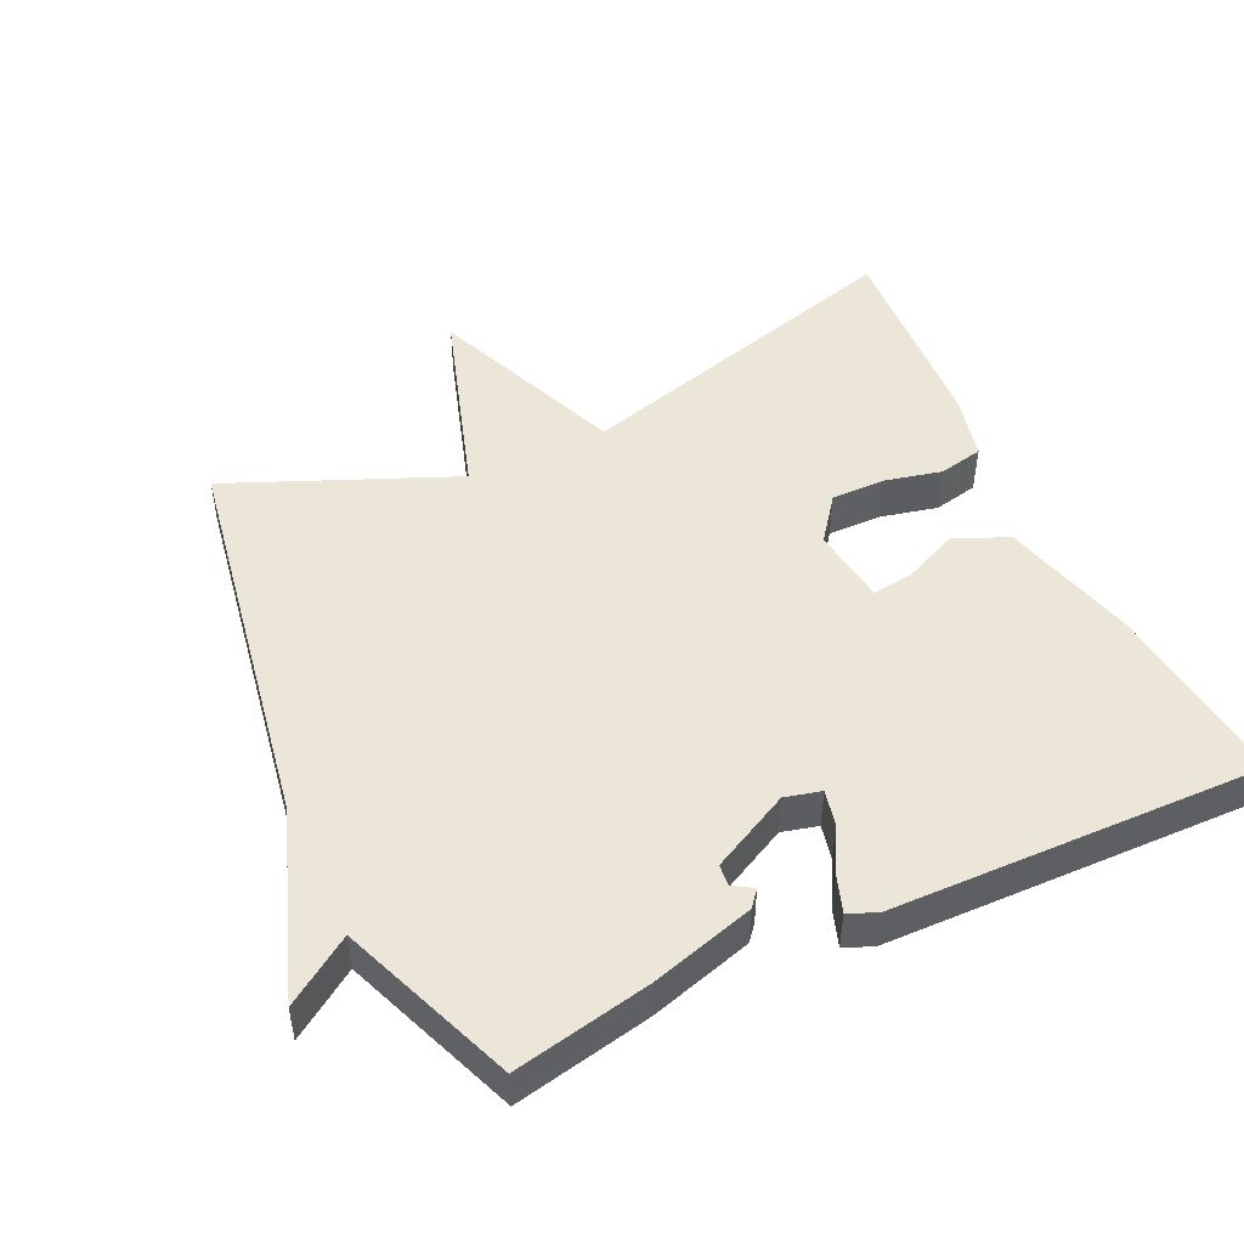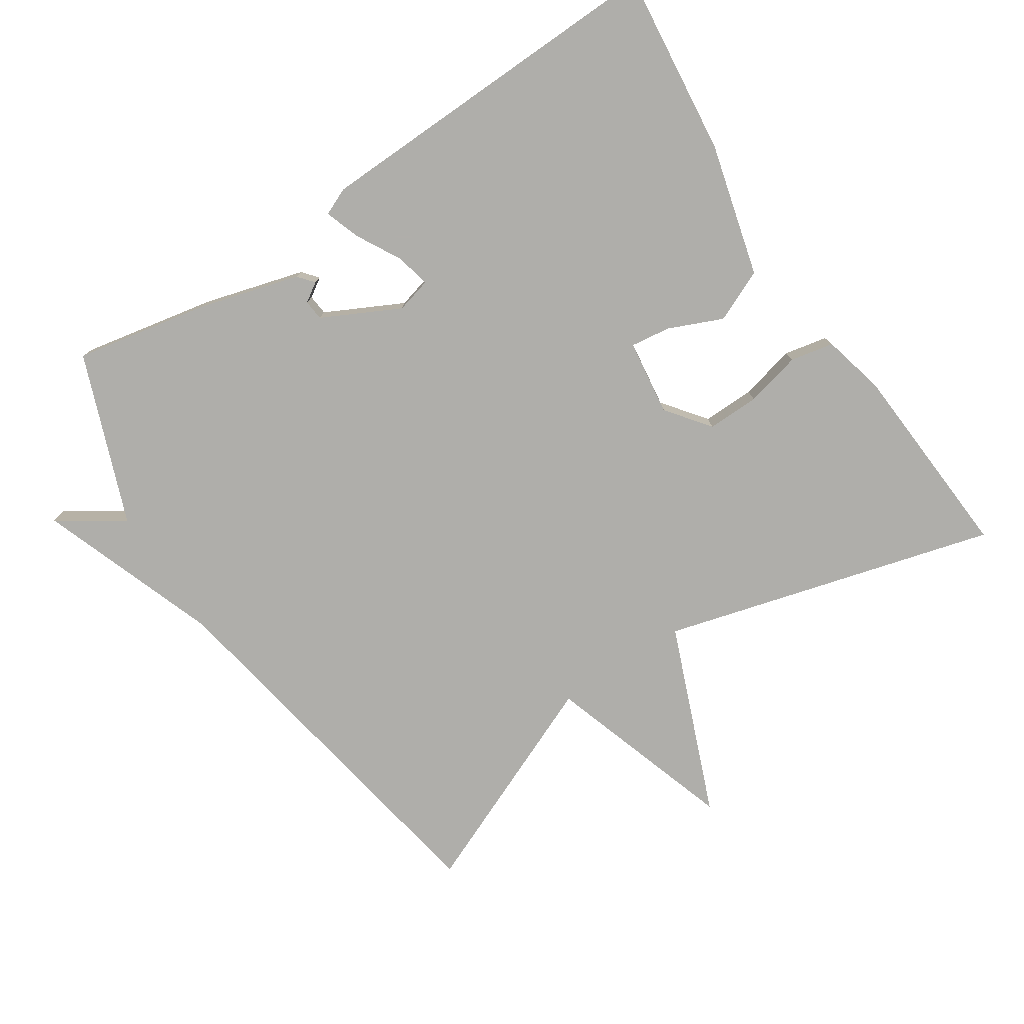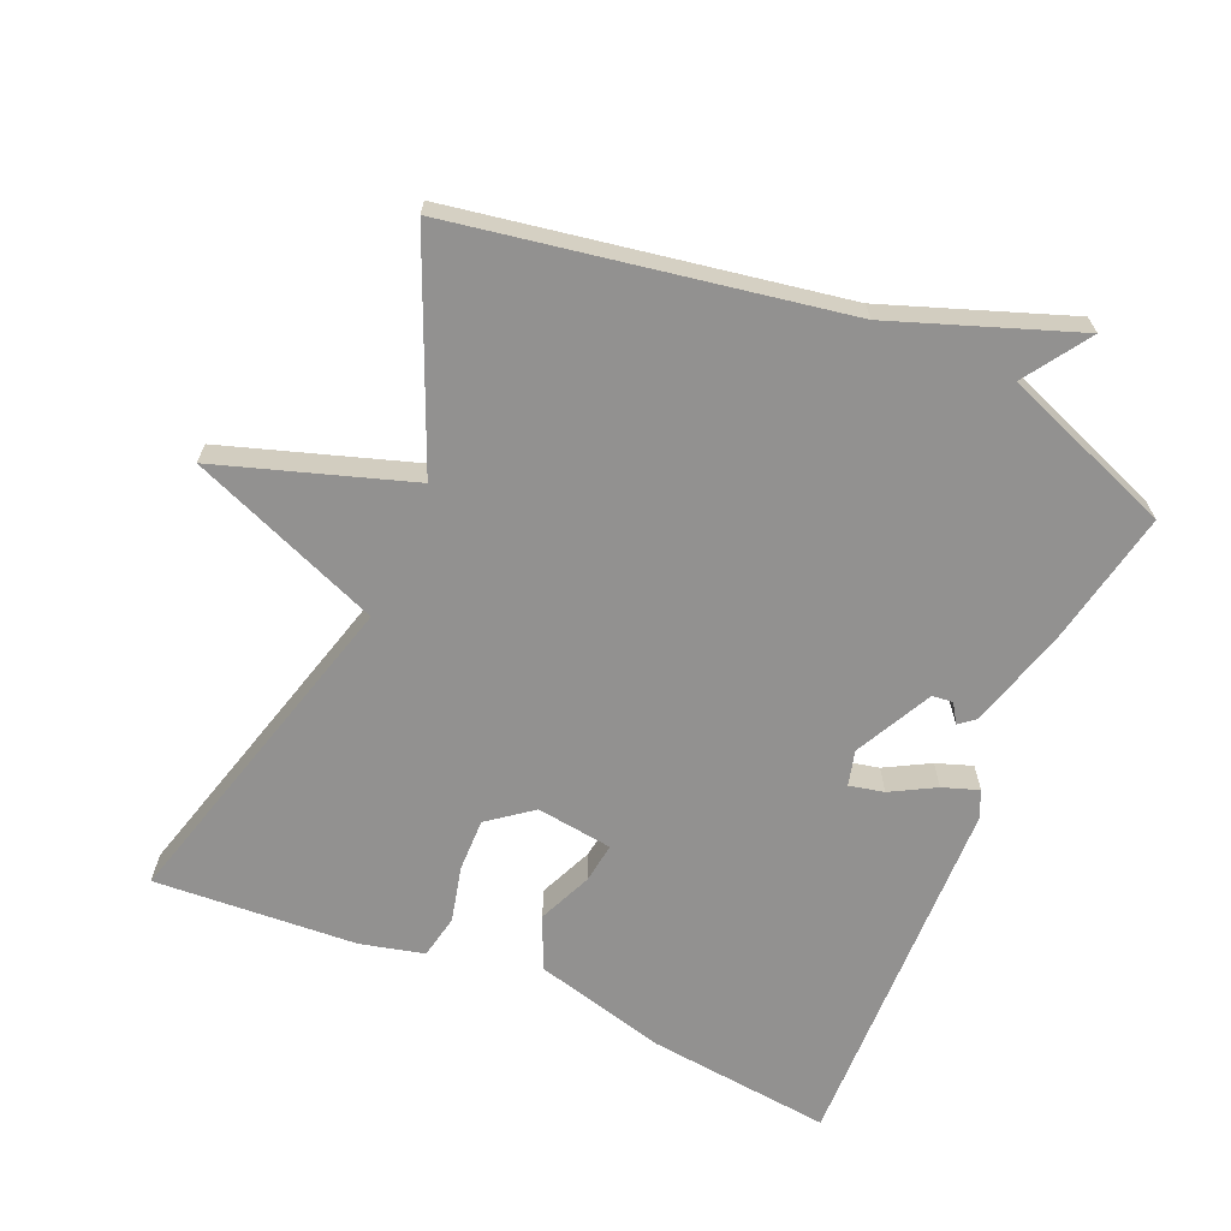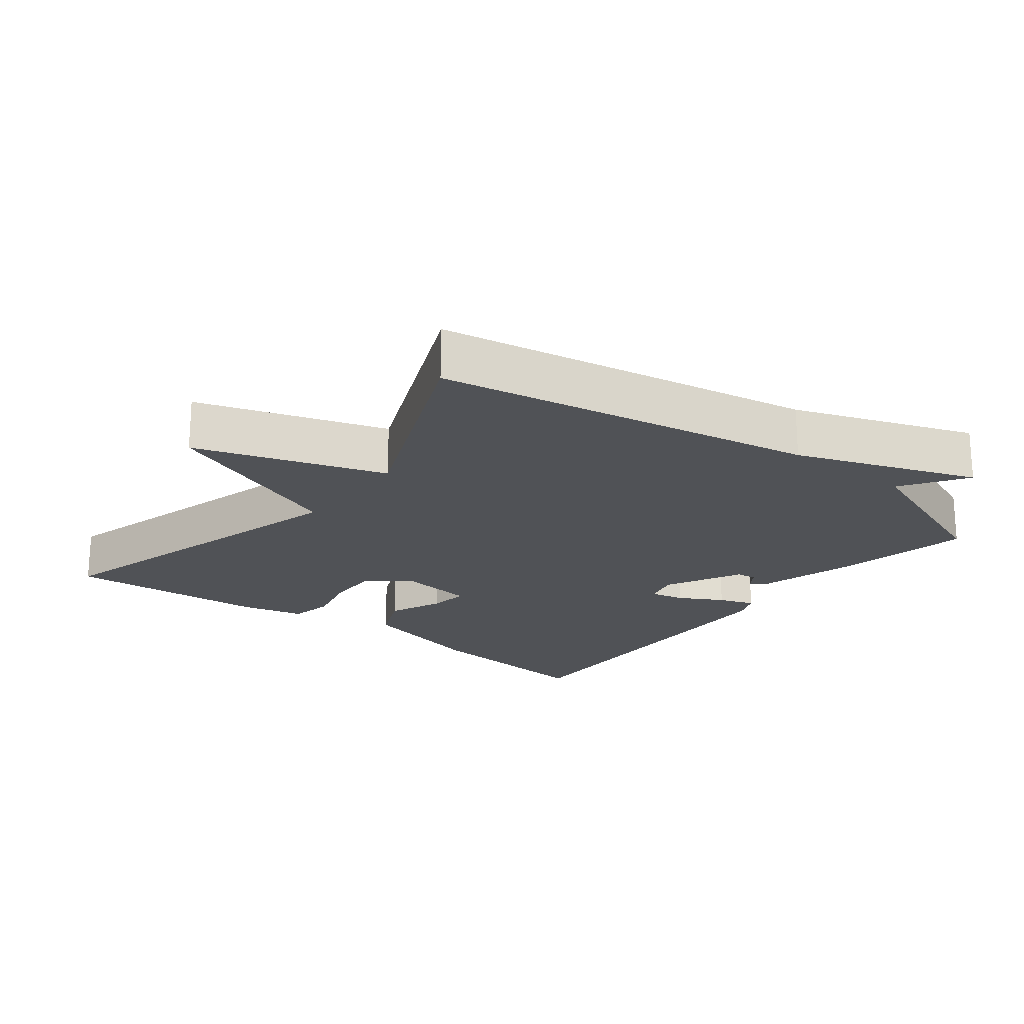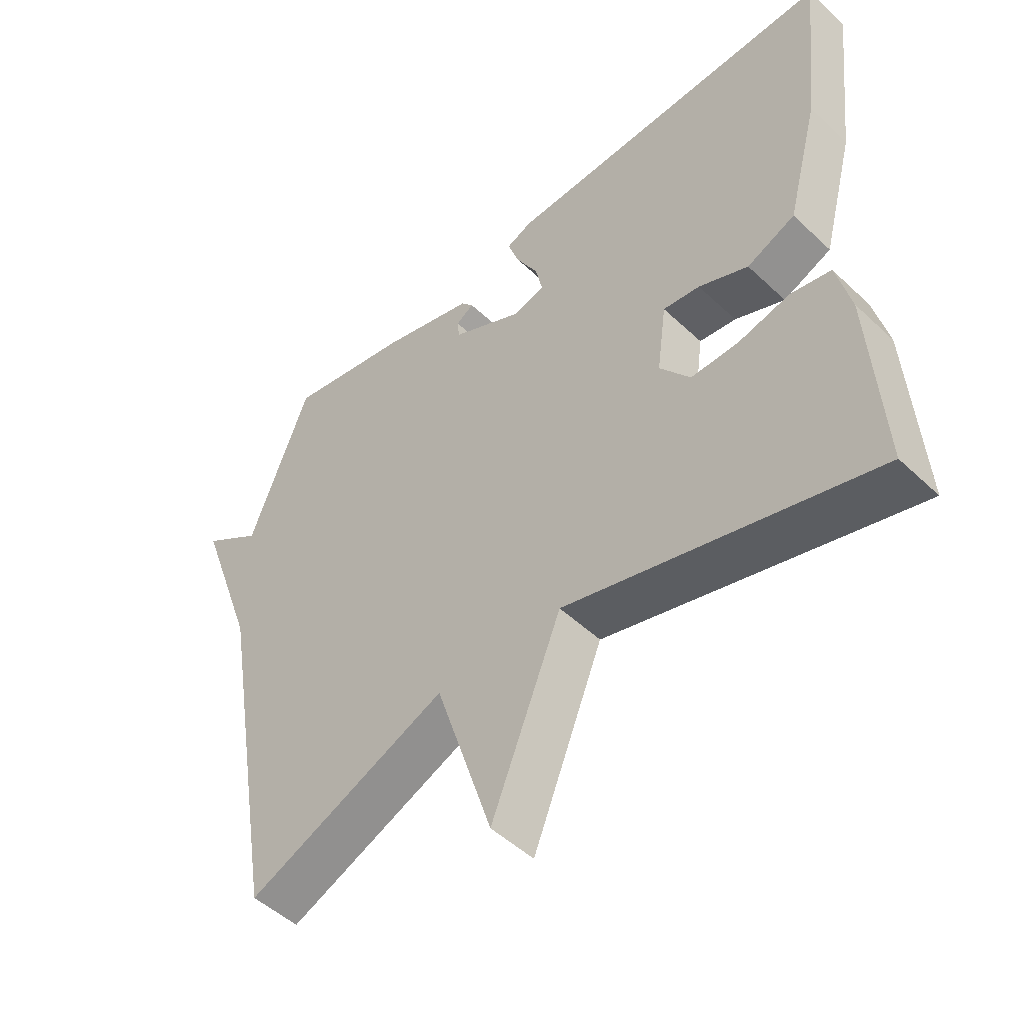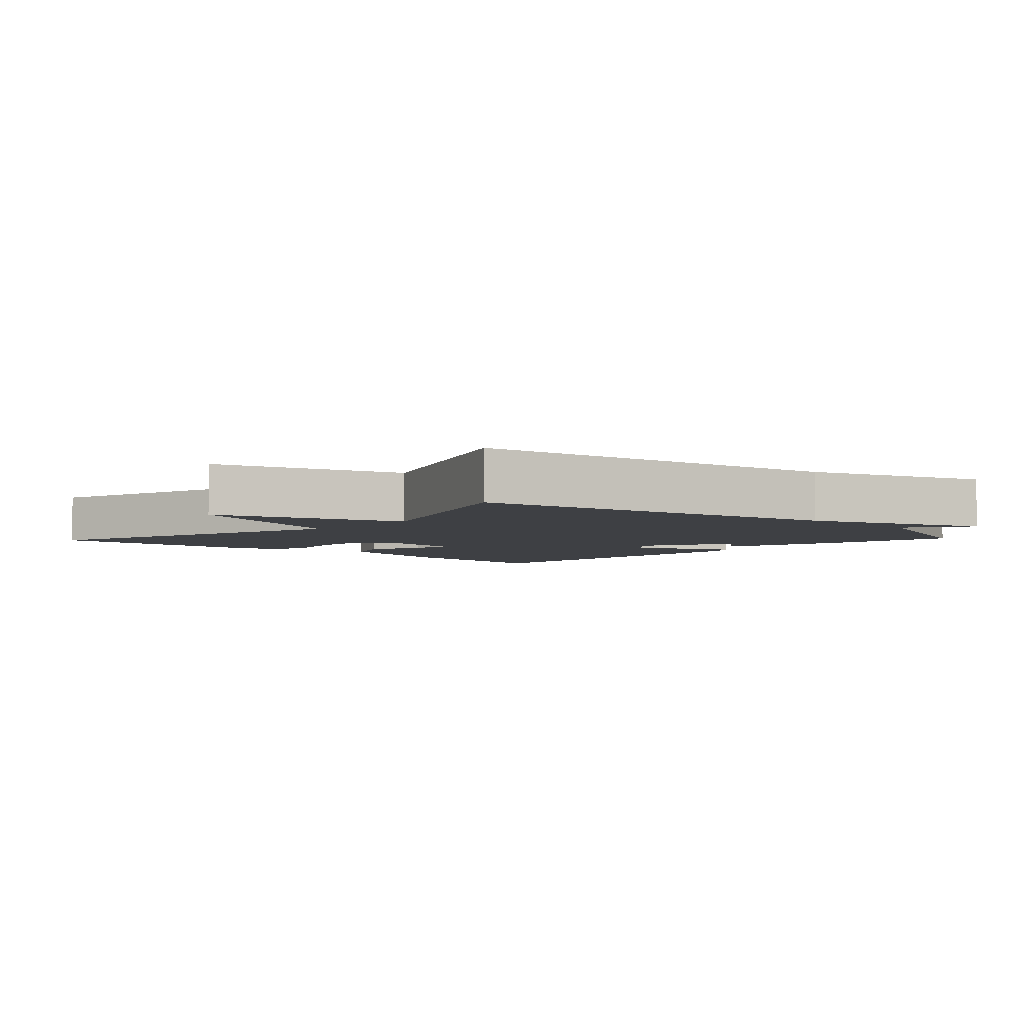
<metadata>
{"format":"obj","ext":"obj","renderer":"f3d","projection":"perspective","resolution":1024,"background":"white","views":[{"elev":48.7,"azim":-25.2,"up":"+Y"},{"elev":-77.6,"azim":33.6,"up":"+Y"},{"elev":-66.1,"azim":-113.2,"up":"+Y"},{"elev":-20.7,"azim":-127.6,"up":"+Y"},{"elev":-49.6,"azim":44.0,"up":"+Z"},{"elev":-4.6,"azim":-133.1,"up":"+Y"}]}
</metadata>
<code>
v -0.5 0.07 0.5
v -0.306 0.07 0.461
v -0.16 0.07 0.419
v -0.141 0.07 0.396
v -0.169 0.07 0.378
v -0.166 0.07 0.348
v -0.054 0.07 0.291
v -0.003 0.07 0.304
v -0.014 0.07 0.354
v -0.049 0.07 0.418
v -0.067 0.07 0.47
v -0.027 0.07 0.487
v 0.5 0.07 0.5
v 0.47 0.07 0.233
v 0.419 0.07 0.041
v 0.343 0.07 0.008
v 0.265 0.07 0.042
v 0.207 0.07 0.05
v 0.192 0.07 -0.06
v 0.24 0.07 -0.123
v 0.316 0.07 -0.122
v 0.397 0.07 -0.103
v 0.46 0.07 -0.116
v 0.482 0.07 -0.207
v 0.5 0.07 -0.5
v 0.017 0.07 -0.366
v -0.094 0.07 -0.642
v -0.183 0.07 -0.366
v -0.5 0.07 -0.5
v -0.595 0.07 0.054
v -0.689 0.07 0.317
v -0.595 0.07 0.254
v -0.5 0 0.5
v -0.306 0 0.461
v -0.16 0 0.419
v -0.141 0 0.396
v -0.169 0 0.378
v -0.166 0 0.348
v -0.054 0 0.291
v -0.003 0 0.304
v -0.014 0 0.354
v -0.049 0 0.418
v -0.067 0 0.47
v -0.027 0 0.487
v 0.5 0 0.5
v 0.47 0 0.233
v 0.419 0 0.041
v 0.343 0 0.008
v 0.265 0 0.042
v 0.207 0 0.05
v 0.192 0 -0.06
v 0.24 0 -0.123
v 0.316 0 -0.122
v 0.397 0 -0.103
v 0.46 0 -0.116
v 0.482 0 -0.207
v 0.5 0 -0.5
v 0.017 0 -0.366
v -0.094 0 -0.642
v -0.183 0 -0.366
v -0.5 0 -0.5
v -0.595 0 0.054
v -0.689 0 0.317
v -0.595 0 0.254
f 30 31 32
f 32 1 2
f 30 32 2
f 29 30 2
f 28 29 2
f 26 27 28 2
f 24 25 26
f 23 24 26
f 22 23 26
f 21 22 26
f 20 21 26
f 19 20 26 2
f 15 16 17
f 14 15 17
f 13 14 17
f 12 13 17
f 11 12 17
f 10 11 17
f 9 10 17
f 8 9 17 18
f 7 8 18 19
f 2 3 4 5
f 2 5 6
f 19 2 6
f 6 7 19
f 64 63 62
f 34 33 64
f 34 64 62
f 34 62 61
f 34 61 60
f 34 60 59 58
f 58 57 56
f 58 56 55
f 58 55 54
f 58 54 53
f 58 53 52
f 34 58 52 51
f 49 48 47
f 49 47 46
f 49 46 45
f 49 45 44
f 49 44 43
f 49 43 42
f 49 42 41
f 50 49 41 40
f 51 50 40 39
f 37 36 35 34
f 38 37 34
f 38 34 51
f 51 39 38
f 1 33 34 2
f 2 34 35 3
f 3 35 36 4
f 4 36 37 5
f 5 37 38 6
f 6 38 39 7
f 7 39 40 8
f 8 40 41 9
f 9 41 42 10
f 10 42 43 11
f 11 43 44 12
f 12 44 45 13
f 13 45 46 14
f 14 46 47 15
f 15 47 48 16
f 16 48 49 17
f 17 49 50 18
f 18 50 51 19
f 19 51 52 20
f 20 52 53 21
f 21 53 54 22
f 22 54 55 23
f 23 55 56 24
f 24 56 57 25
f 25 57 58 26
f 26 58 59 27
f 27 59 60 28
f 28 60 61 29
f 29 61 62 30
f 30 62 63 31
f 31 63 64 32
f 32 64 33 1

</code>
